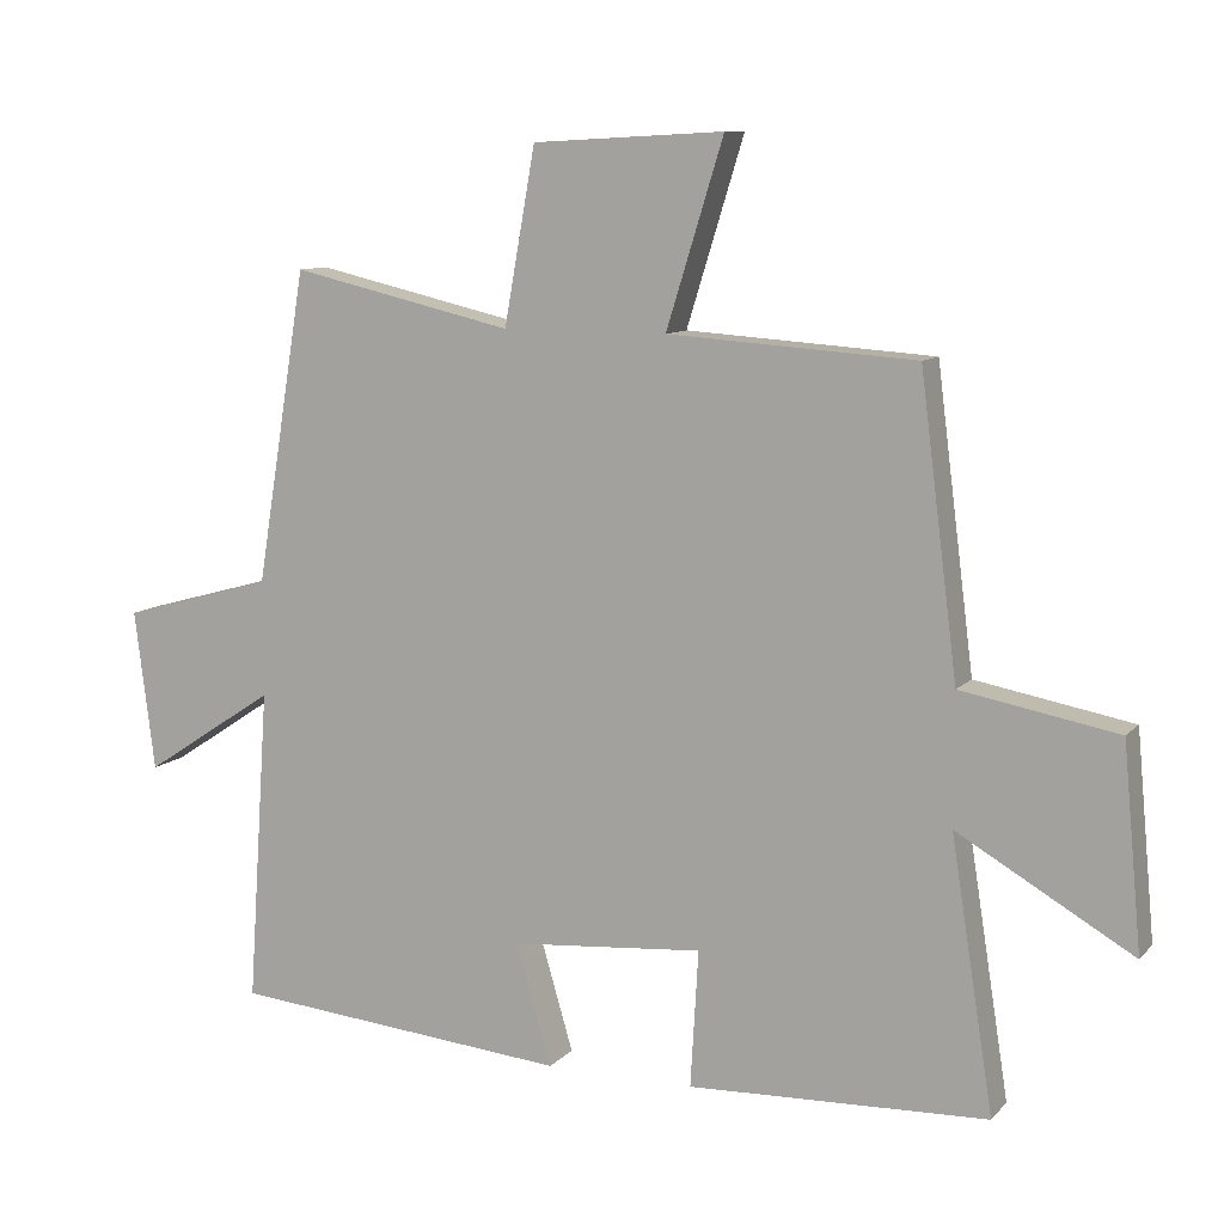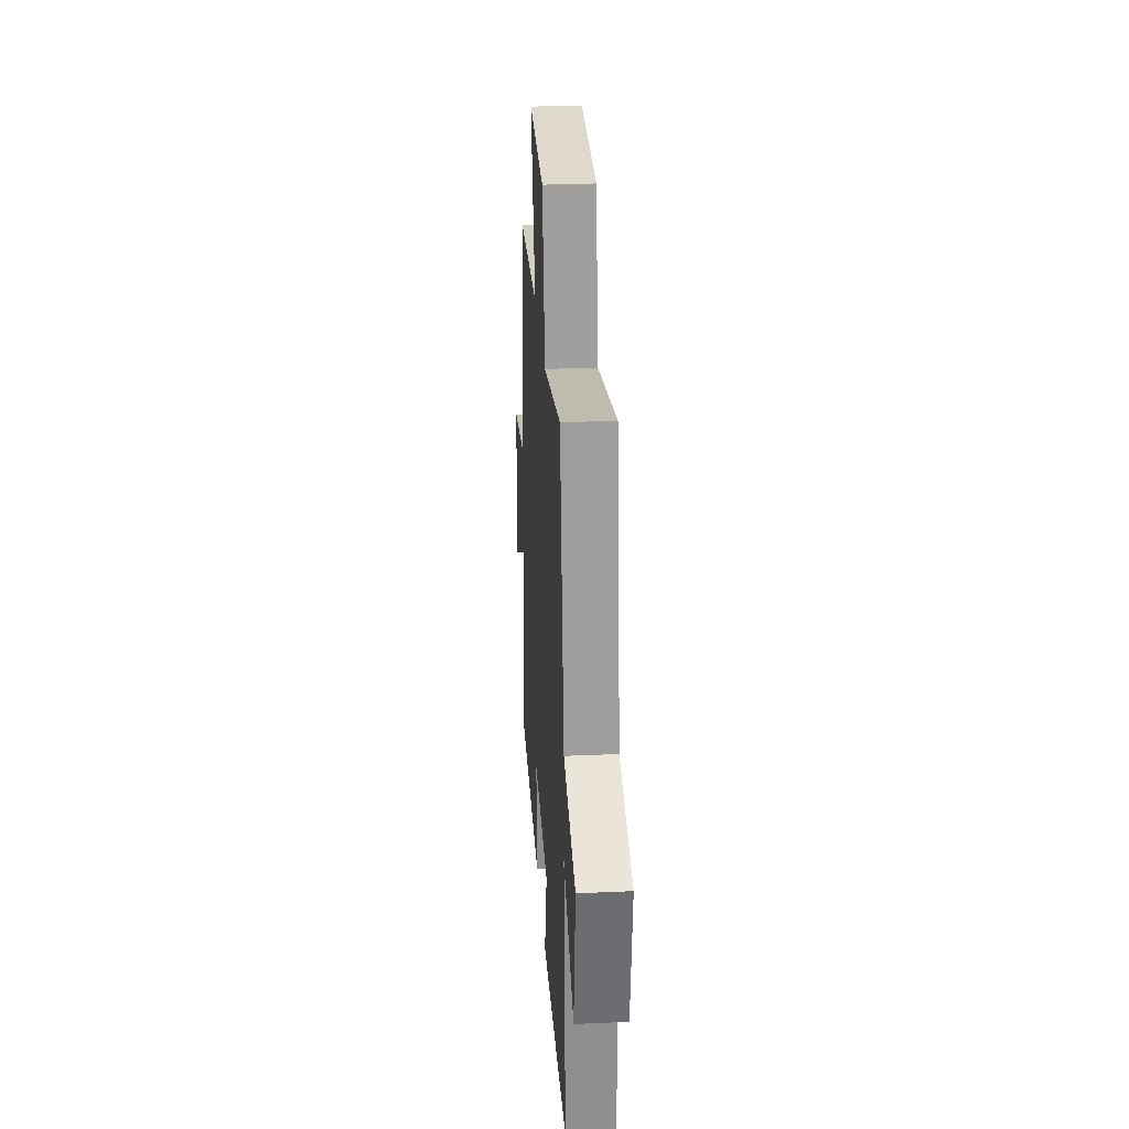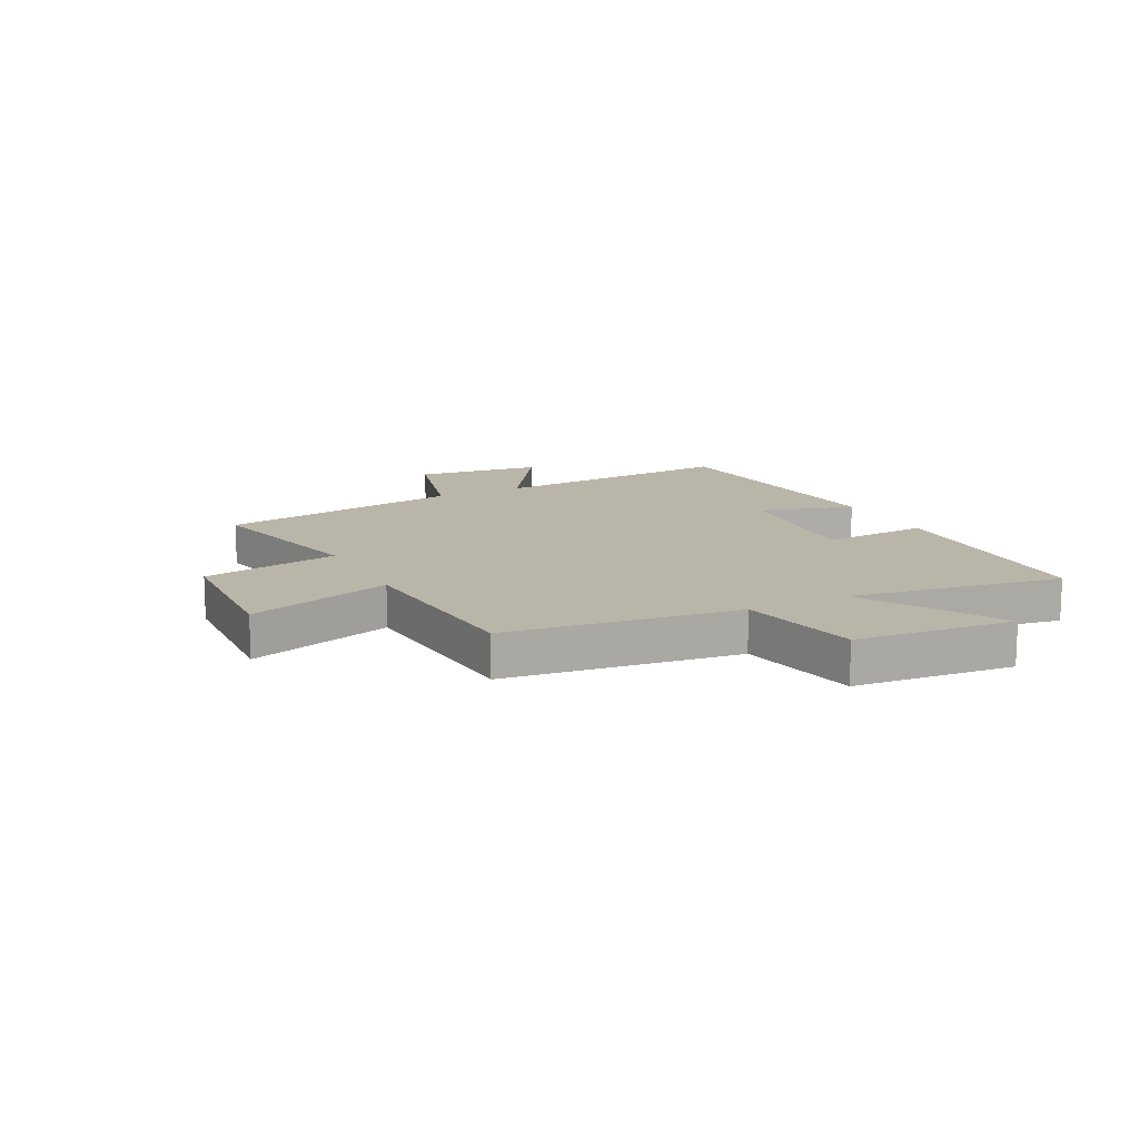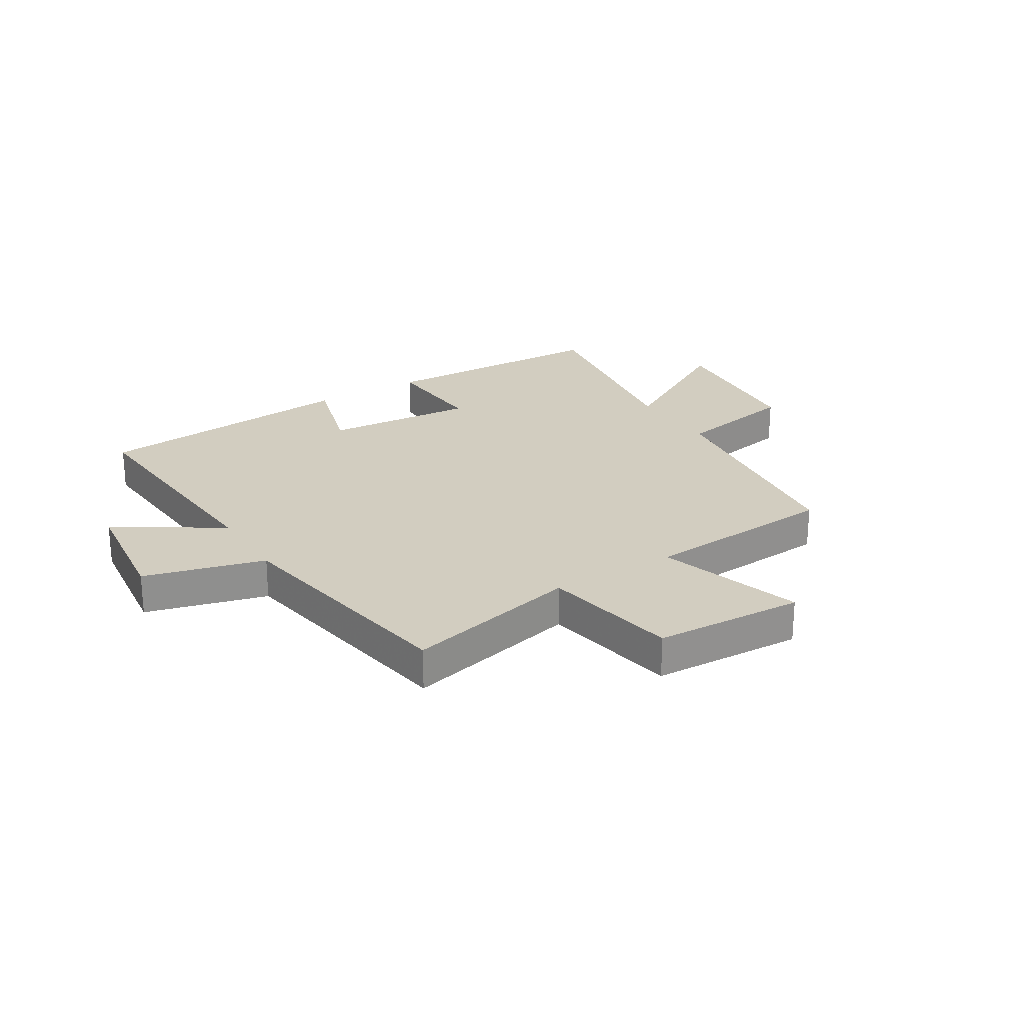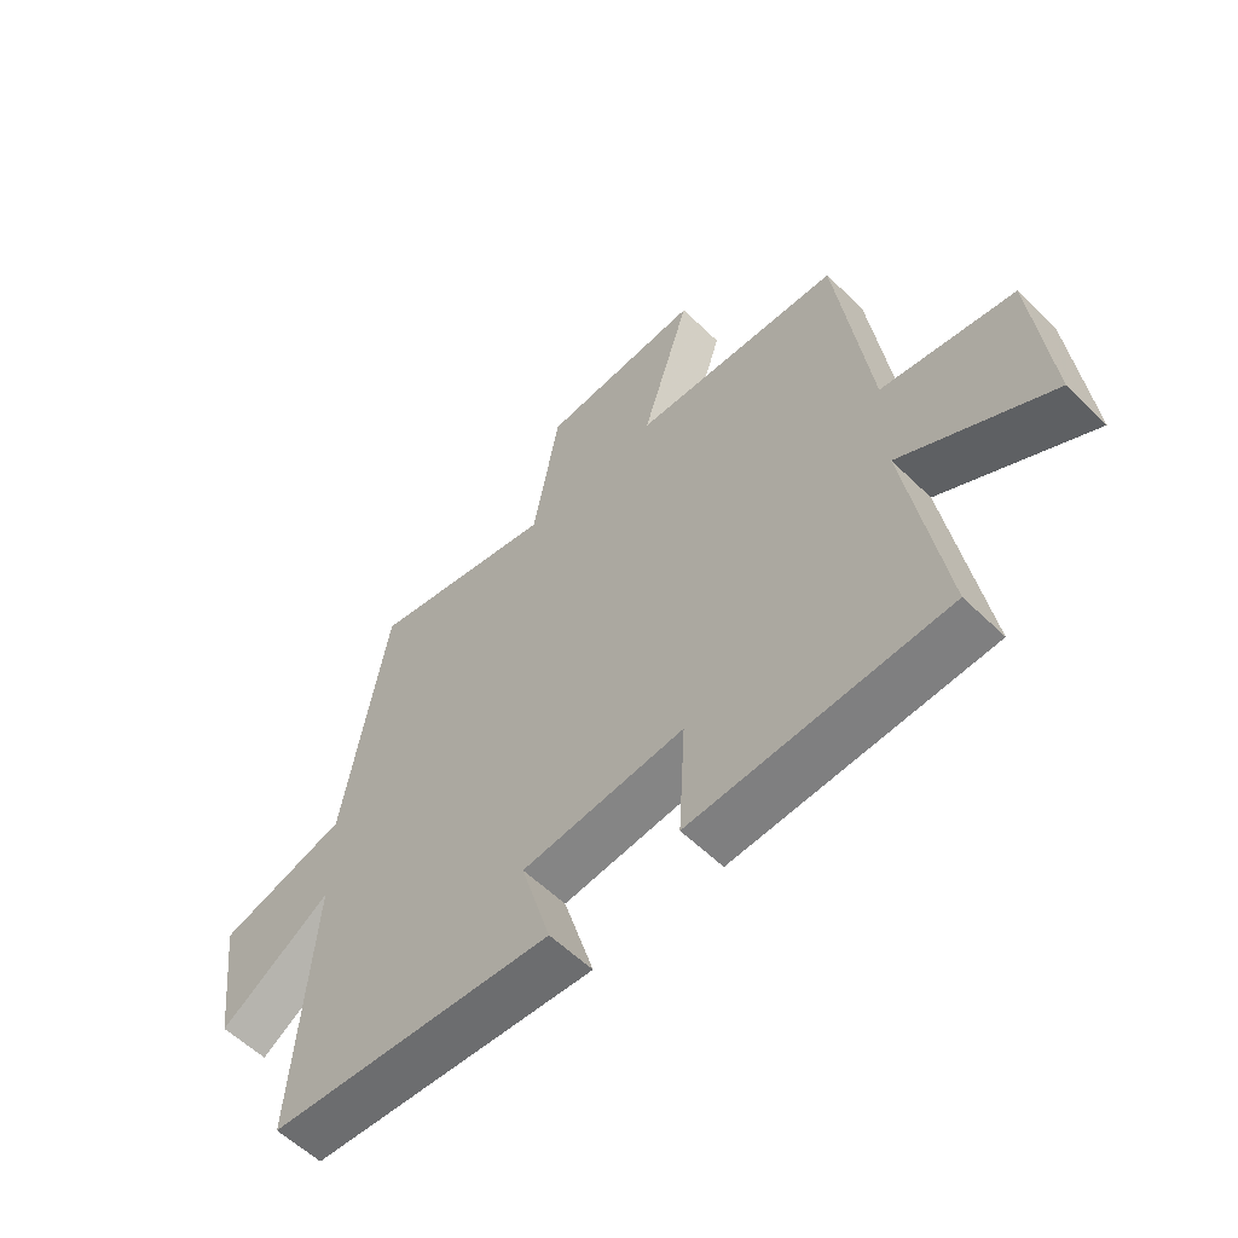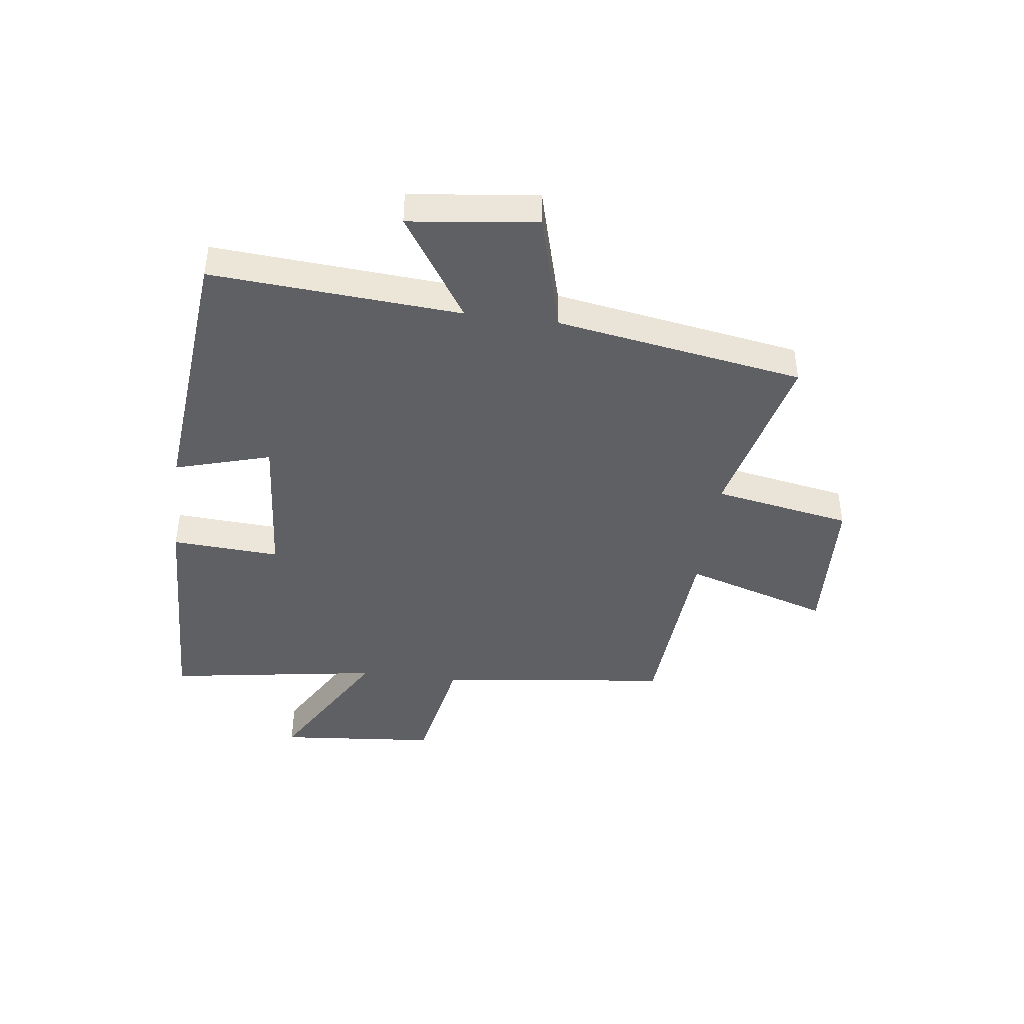
<metadata>
{"format":"obj","ext":"obj","renderer":"f3d","projection":"perspective","resolution":1024,"background":"white","views":[{"elev":9.8,"azim":23.9,"up":"+Z"},{"elev":29.1,"azim":-93.8,"up":"+Z"},{"elev":13.5,"azim":63.0,"up":"+Y"},{"elev":24.5,"azim":-31.9,"up":"+Y"},{"elev":-58.1,"azim":44.9,"up":"+Z"},{"elev":-42.7,"azim":-97.5,"up":"+Y"}]}
</metadata>
<code>
v 0.559 0.07 -0.485
v 0.145 0.07 -0.5
v 0.156 0.07 -0.311
v -0.11 0.07 -0.333
v -0.061 0.07 -0.5
v -0.53 0.07 -0.457
v -0.5 0.07 -0.021
v -0.683 0.07 -0.141
v -0.711 0.07 0.081
v -0.5 0.07 0.139
v -0.429 0.07 0.571
v -0.122 0.07 0.5
v -0.079 0.07 0.741
v 0.185 0.07 0.755
v 0.106 0.07 0.5
v 0.448 0.07 0.477
v 0.5 0.07 0.069
v 0.716 0.07 0.029
v 0.742 0.07 -0.251
v 0.5 0.07 -0.111
v 0.559 0 -0.485
v 0.145 0 -0.5
v 0.156 0 -0.311
v -0.11 0 -0.333
v -0.061 0 -0.5
v -0.53 0 -0.457
v -0.5 0 -0.021
v -0.683 0 -0.141
v -0.711 0 0.081
v -0.5 0 0.139
v -0.429 0 0.571
v -0.122 0 0.5
v -0.079 0 0.741
v 0.185 0 0.755
v 0.106 0 0.5
v 0.448 0 0.477
v 0.5 0 0.069
v 0.716 0 0.029
v 0.742 0 -0.251
v 0.5 0 -0.111
f 17 18 19 20
f 15 16 17 20
f 15 20 1
f 12 13 14 15
f 12 15 1
f 10 11 12 1
f 7 8 9 10
f 7 10 1
f 4 5 6 7
f 3 4 7
f 3 7 1
f 1 2 3
f 40 39 38 37
f 40 37 36 35
f 21 40 35
f 35 34 33 32
f 21 35 32
f 21 32 31 30
f 30 29 28 27
f 21 30 27
f 27 26 25 24
f 27 24 23
f 21 27 23
f 23 22 21
f 1 21 22 2
f 2 22 23 3
f 3 23 24 4
f 4 24 25 5
f 5 25 26 6
f 6 26 27 7
f 7 27 28 8
f 8 28 29 9
f 9 29 30 10
f 10 30 31 11
f 11 31 32 12
f 12 32 33 13
f 13 33 34 14
f 14 34 35 15
f 15 35 36 16
f 16 36 37 17
f 17 37 38 18
f 18 38 39 19
f 19 39 40 20
f 20 40 21 1

</code>
